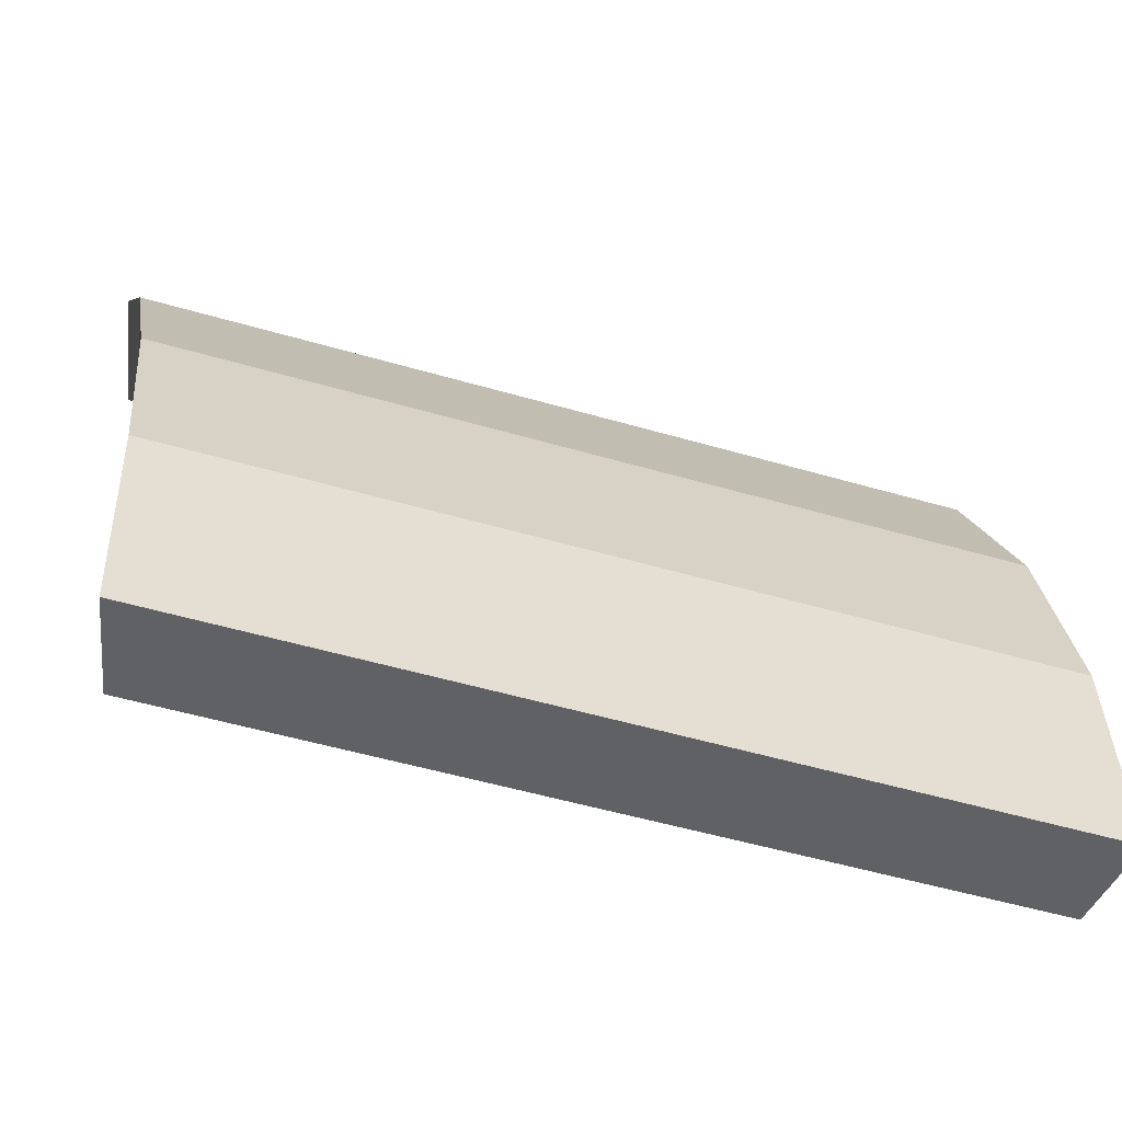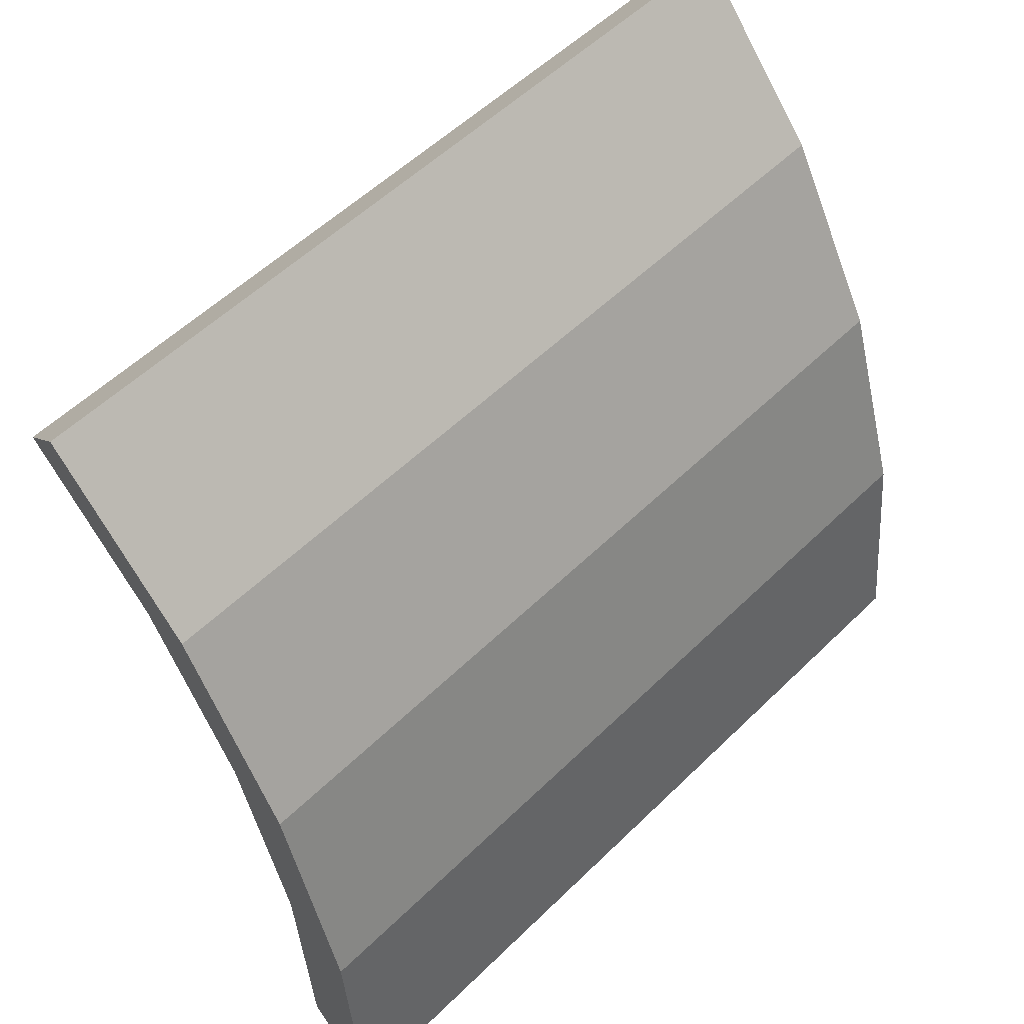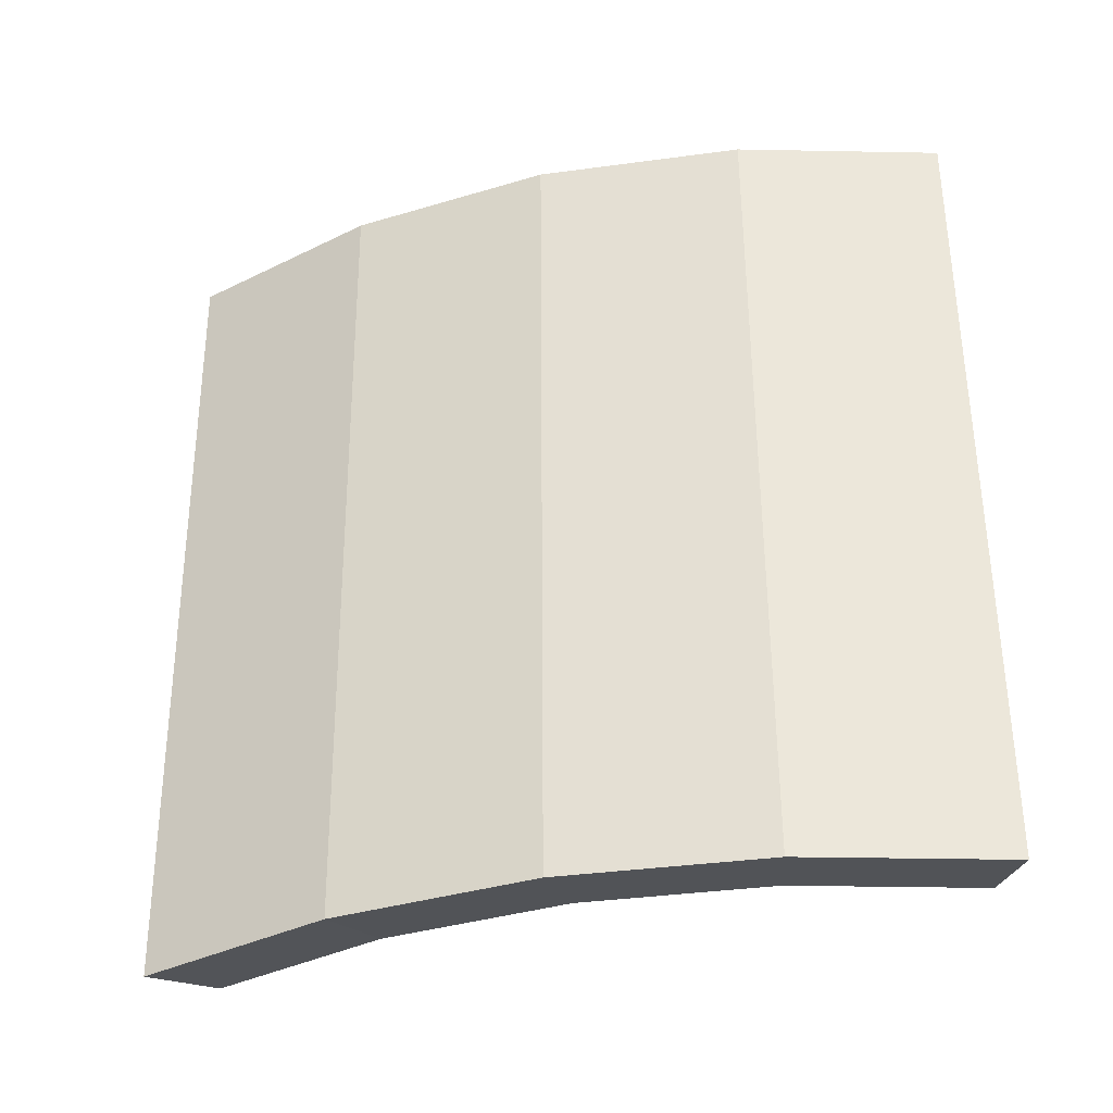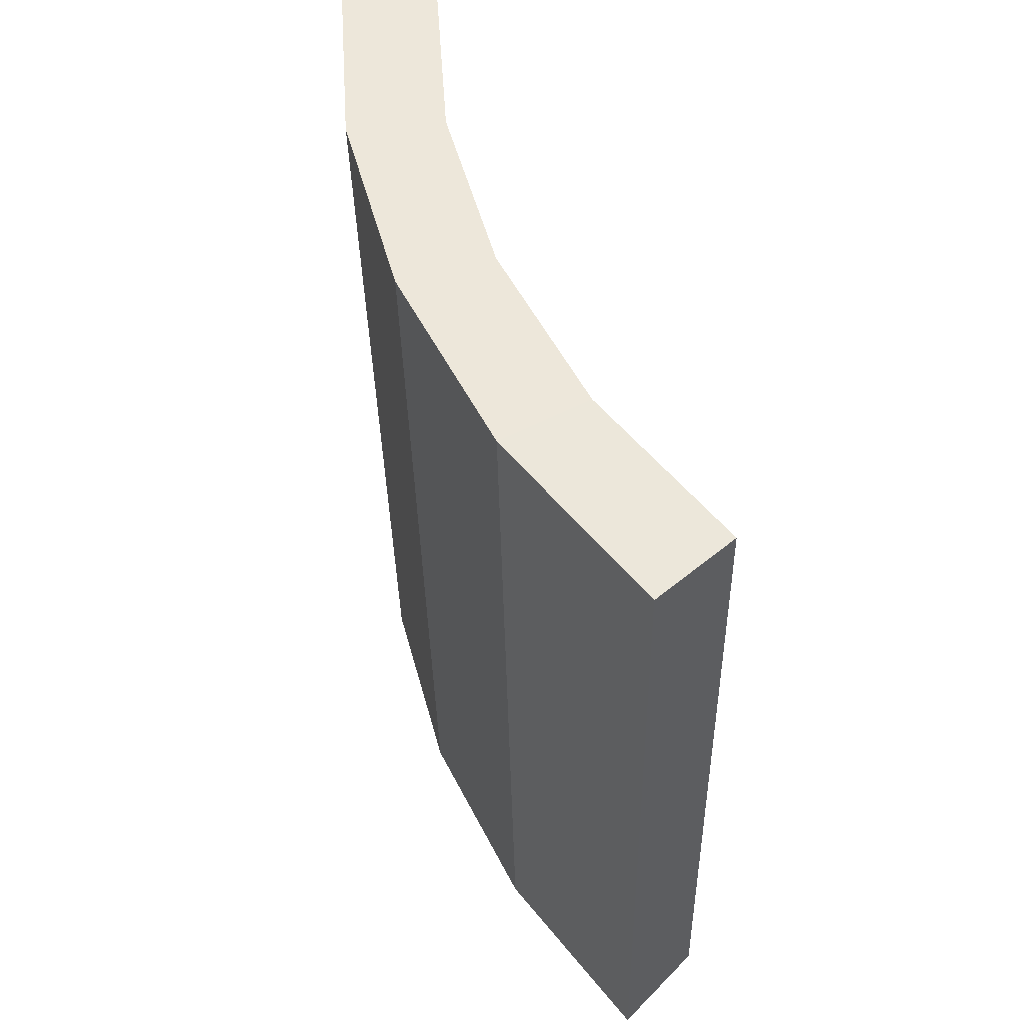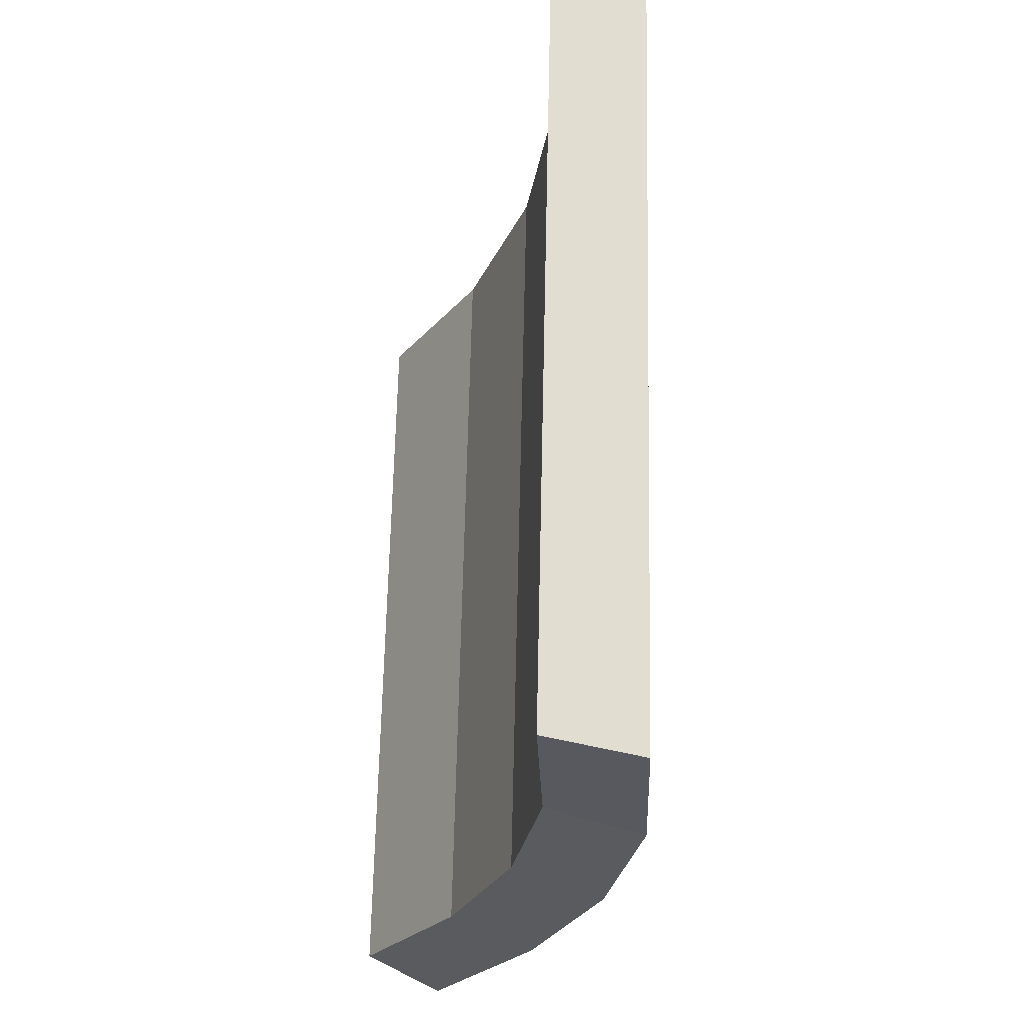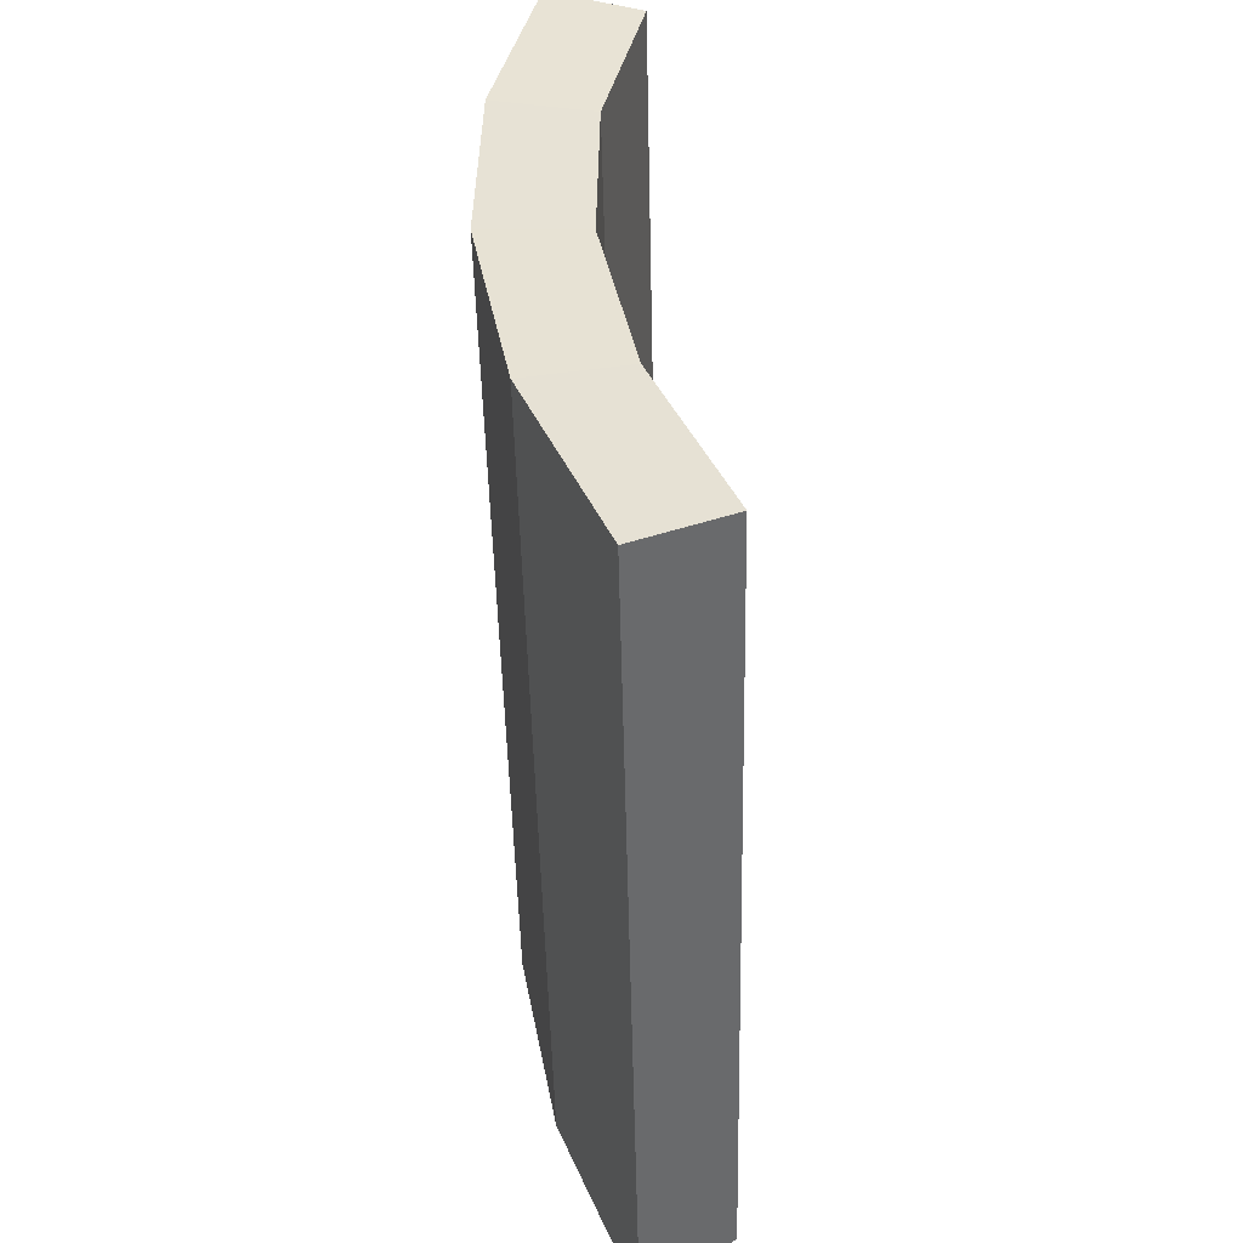
<metadata>
{"format":"obj","ext":"obj","renderer":"f3d","projection":"perspective","resolution":1024,"background":"white","views":[{"elev":-47.6,"azim":69.8,"up":"+Z"},{"elev":50.7,"azim":41.8,"up":"+Z"},{"elev":-37.0,"azim":83.0,"up":"+Y"},{"elev":52.4,"azim":136.8,"up":"+Y"},{"elev":-26.8,"azim":-37.1,"up":"+Y"},{"elev":39.5,"azim":152.7,"up":"+Y"}]}
</metadata>
<code>
o Level_1_5_Cylinder.015
v 2.36 8.041 -0
v 2.315 8.041 0.4605
v 2.181 8.041 0.9033
v 1.963 8.041 1.311
v 1.669 8.041 1.669
v 2.406 9.917 -0
v 2.36 9.917 0.4694
v 2.223 9.917 0.9207
v 2 9.917 1.337
v 1.701 9.917 1.701
v 2.145 8.099 0
v 2.104 8.099 0.4184
v 1.982 8.099 0.8208
v 1.783 8.099 1.192
v 1.517 8.099 1.517
v 2.186 9.905 0
v 2.144 9.905 0.4265
v 2.02 9.905 0.8366
v 1.818 9.905 1.215
v 1.546 9.905 1.546
f 4 9 10 5
f 3 8 9 4
f 2 7 8 3
f 1 6 7 2
f 14 15 20 19
f 13 14 19 18
f 12 13 18 17
f 11 12 17 16
f 16 17 7 6
f 17 18 8 7
f 18 19 9 8
f 19 20 10 9
f 15 14 4 5
f 14 13 3 4
f 13 12 2 3
f 12 11 1 2
f 10 20 15 5
f 6 1 11 16

</code>
